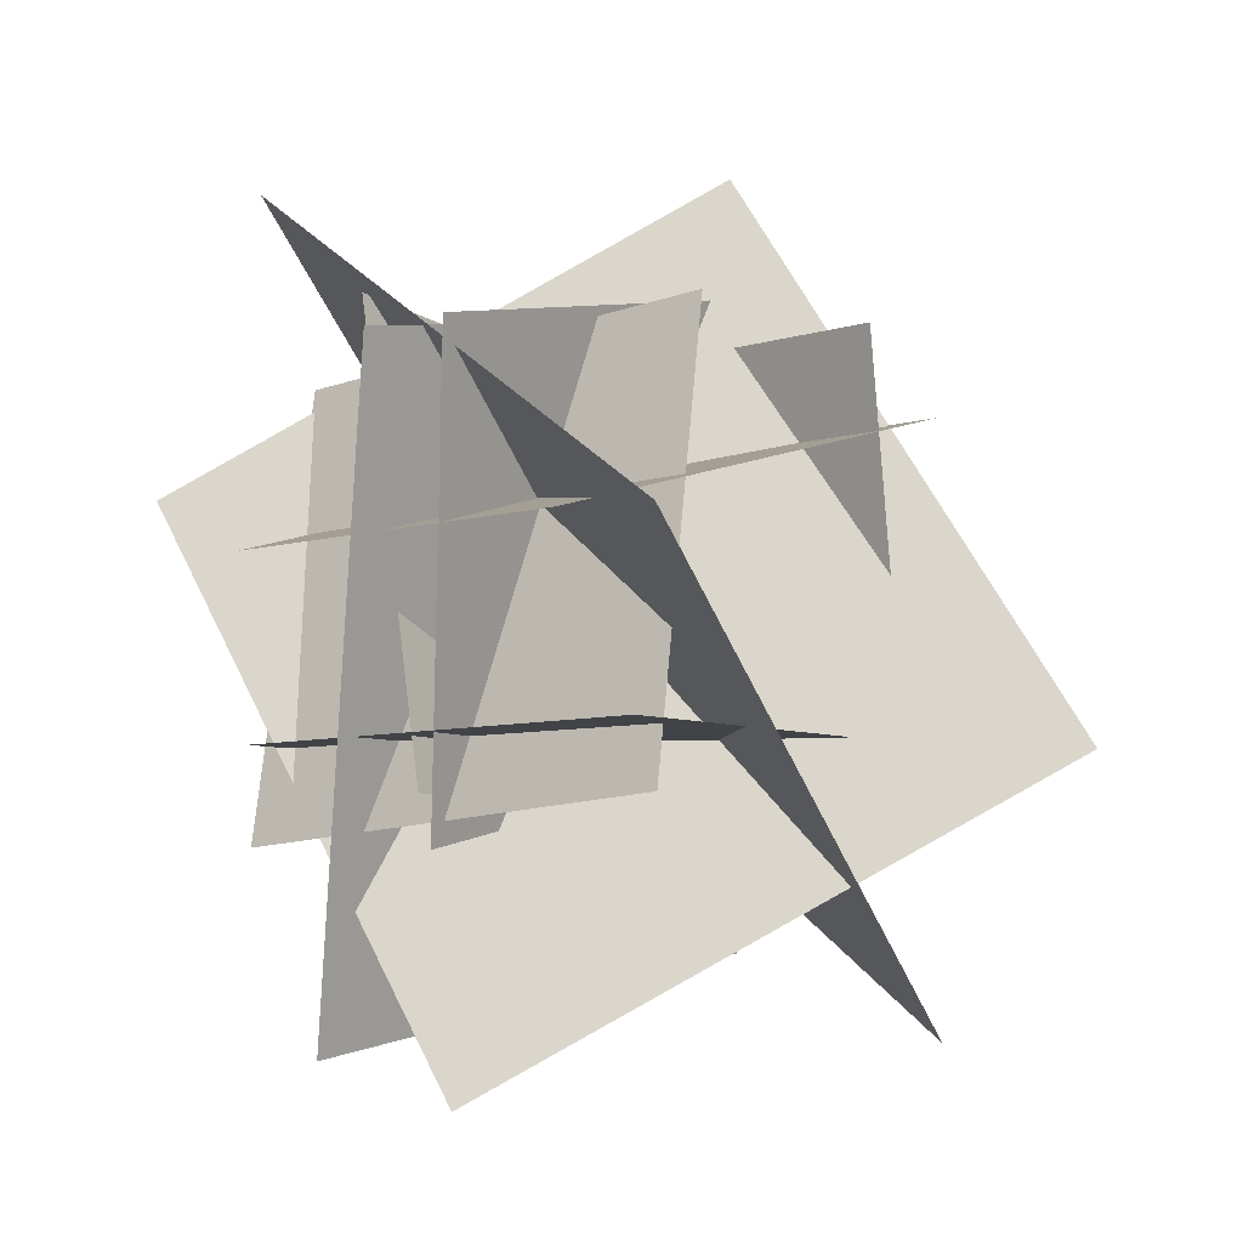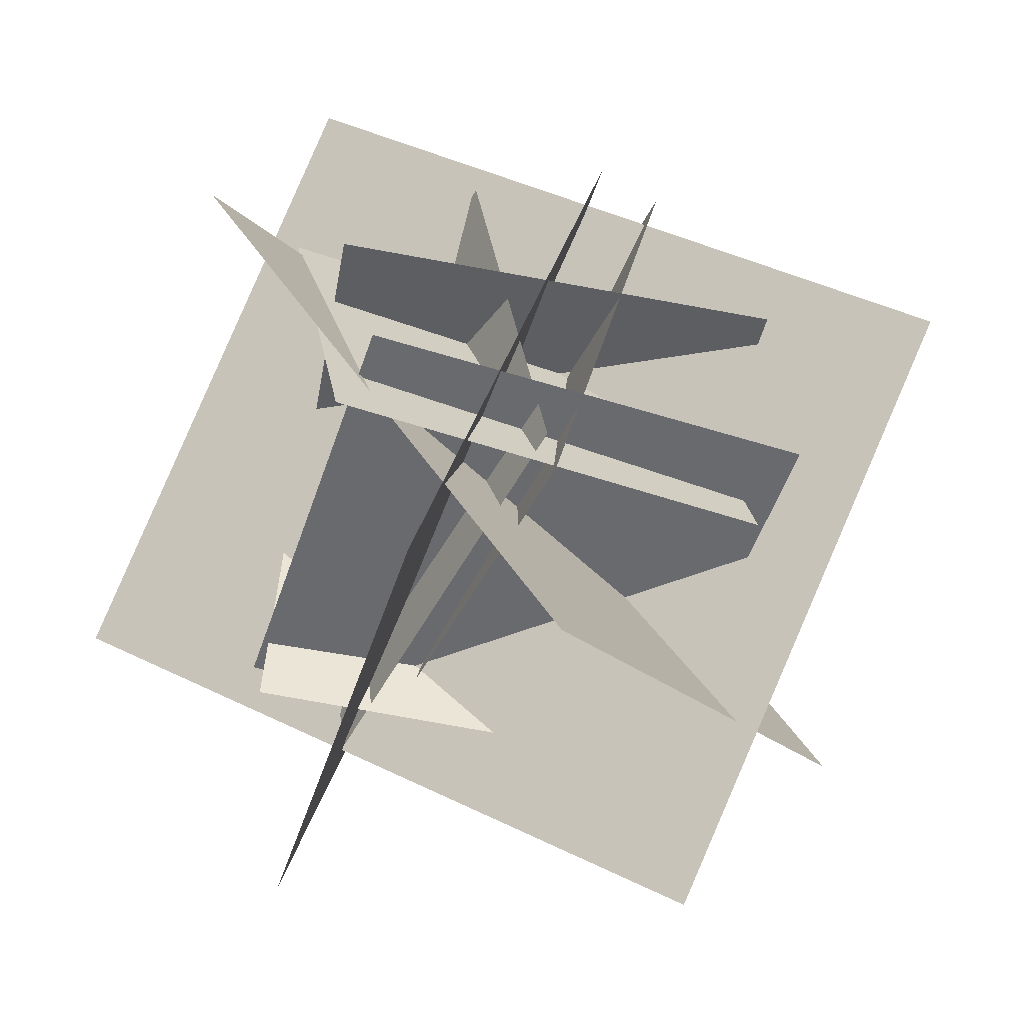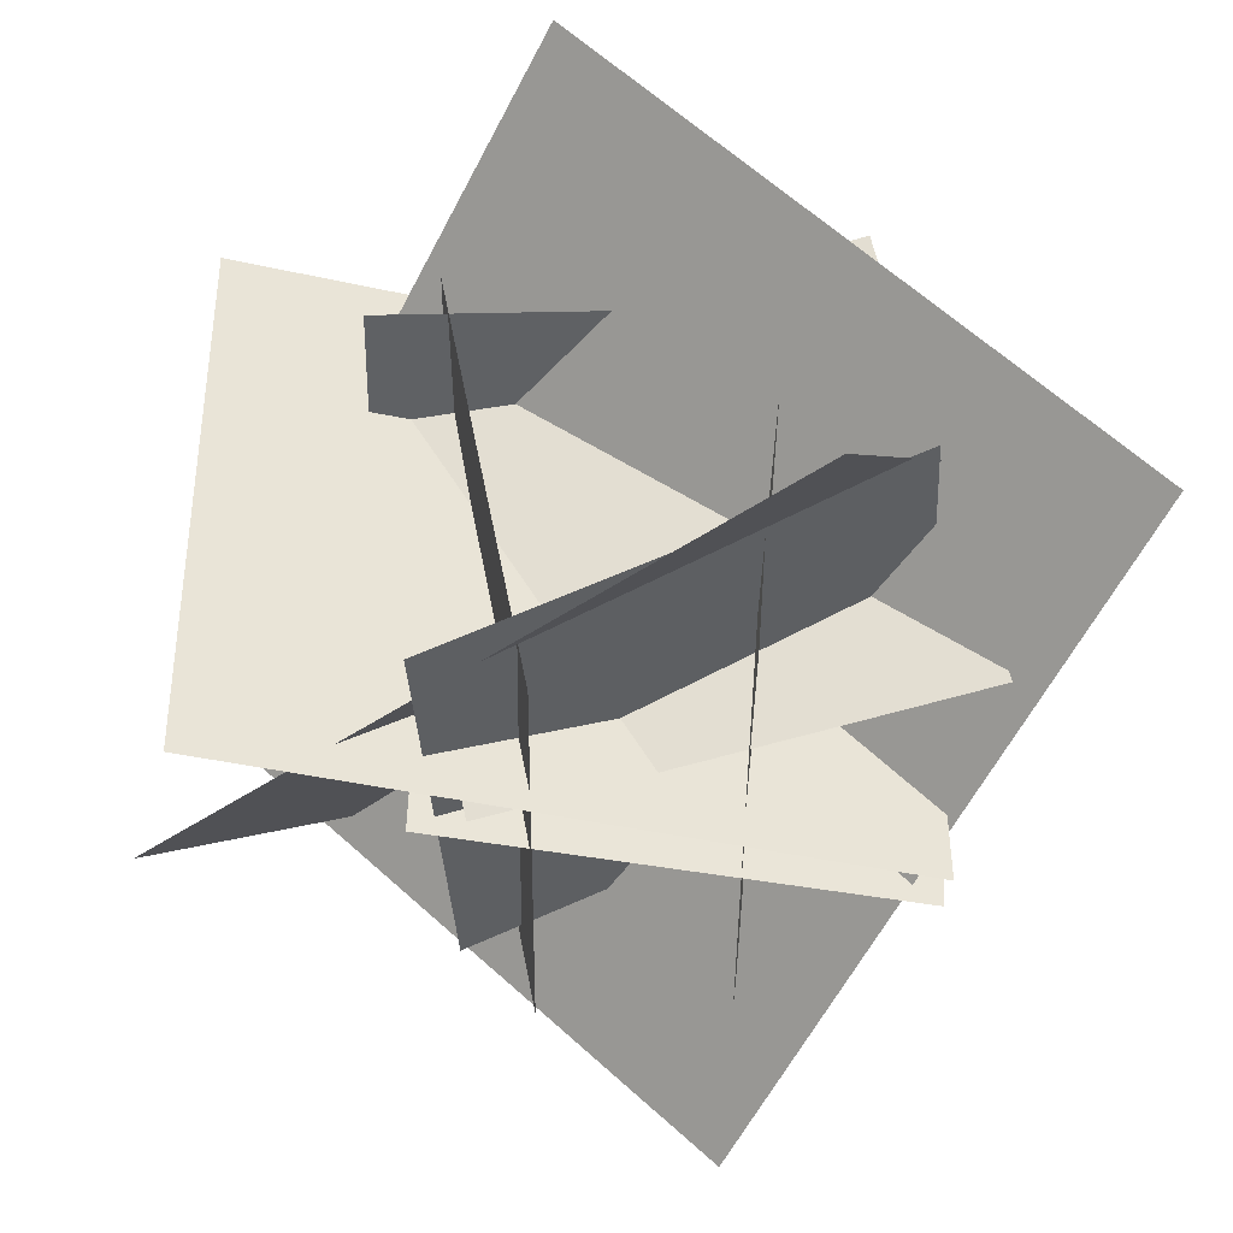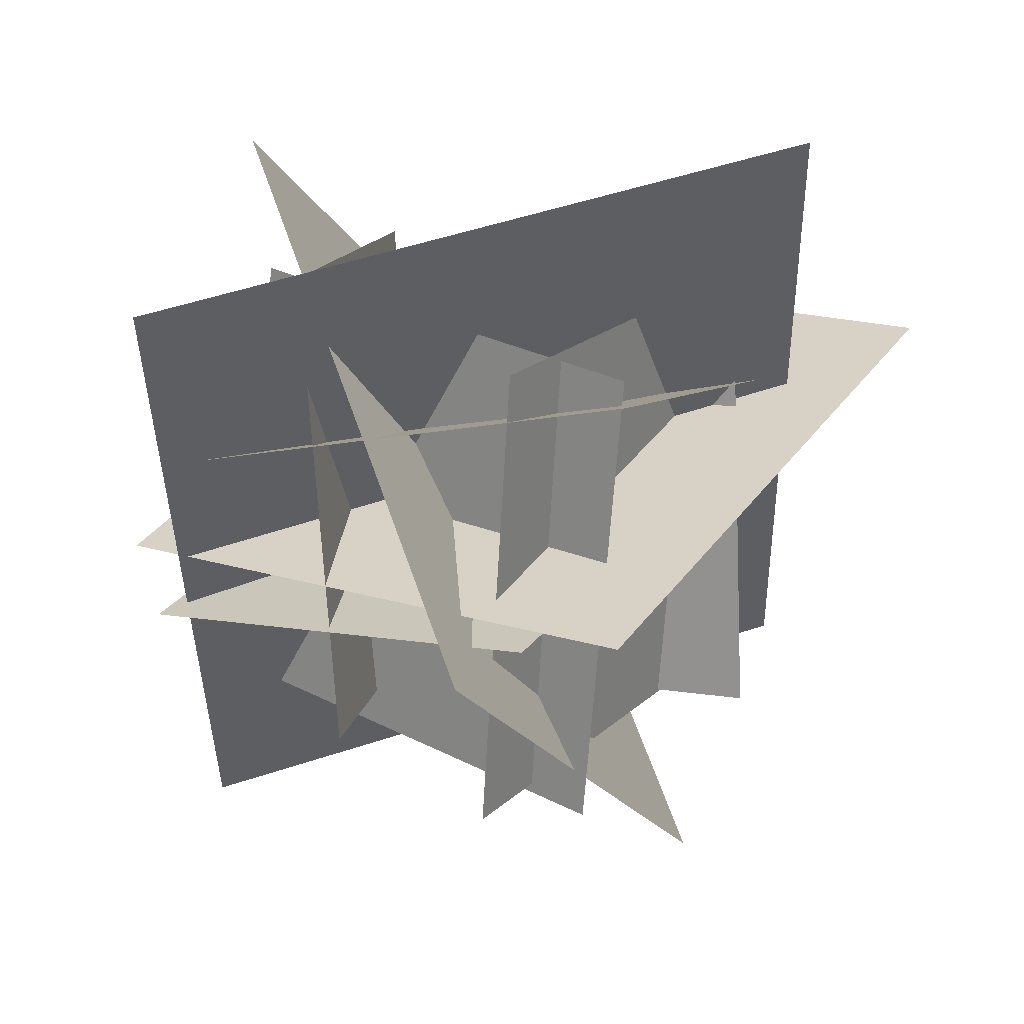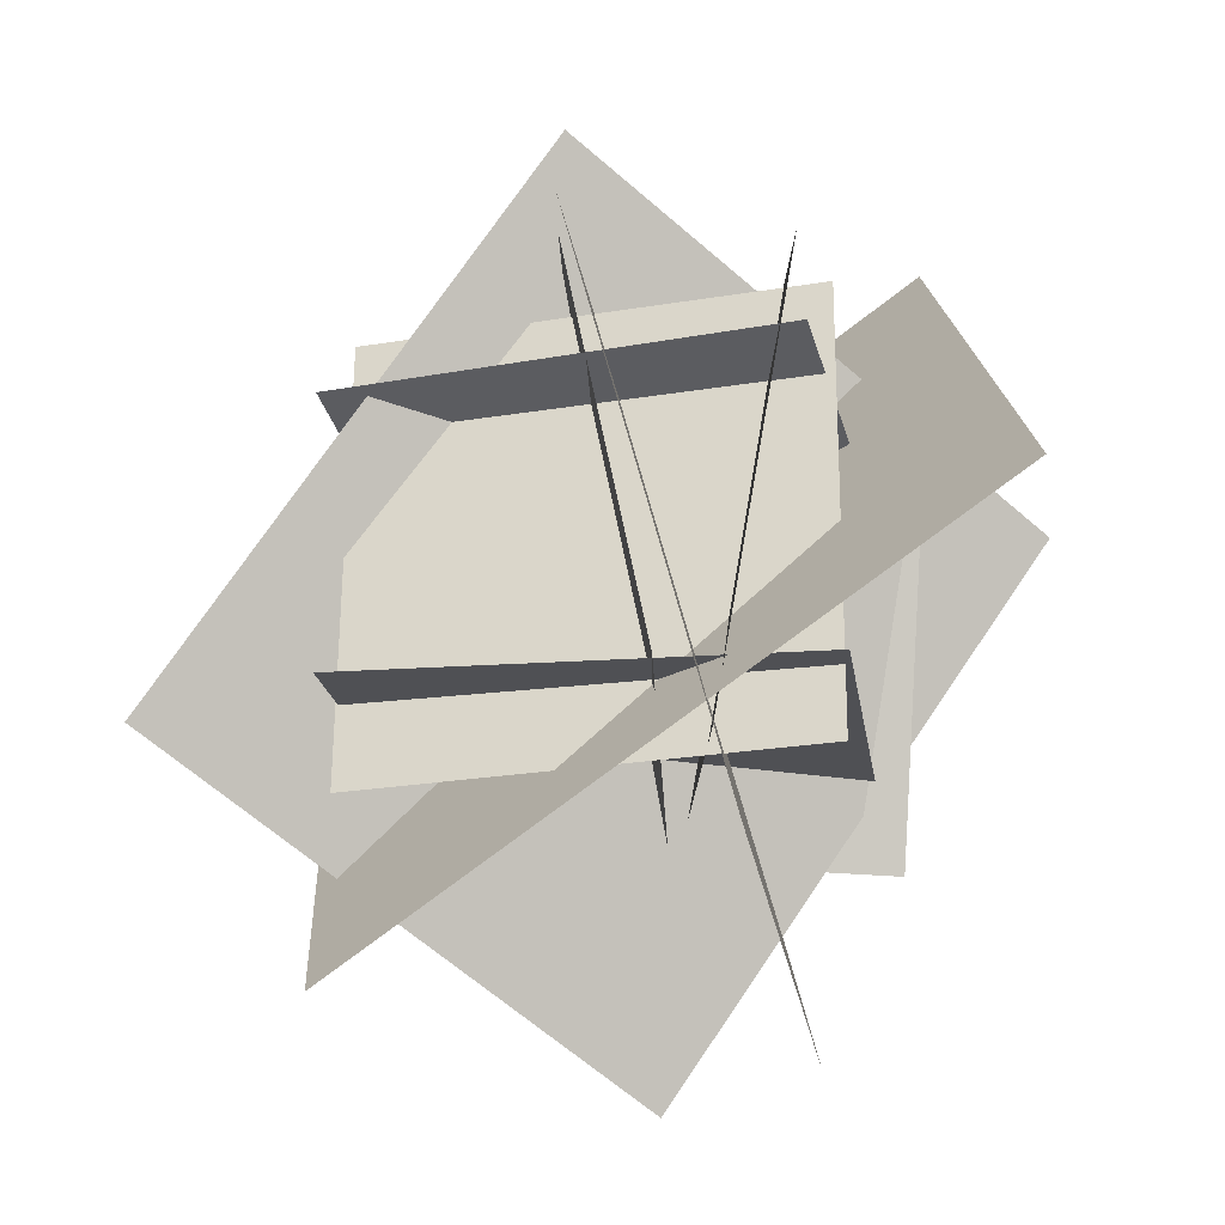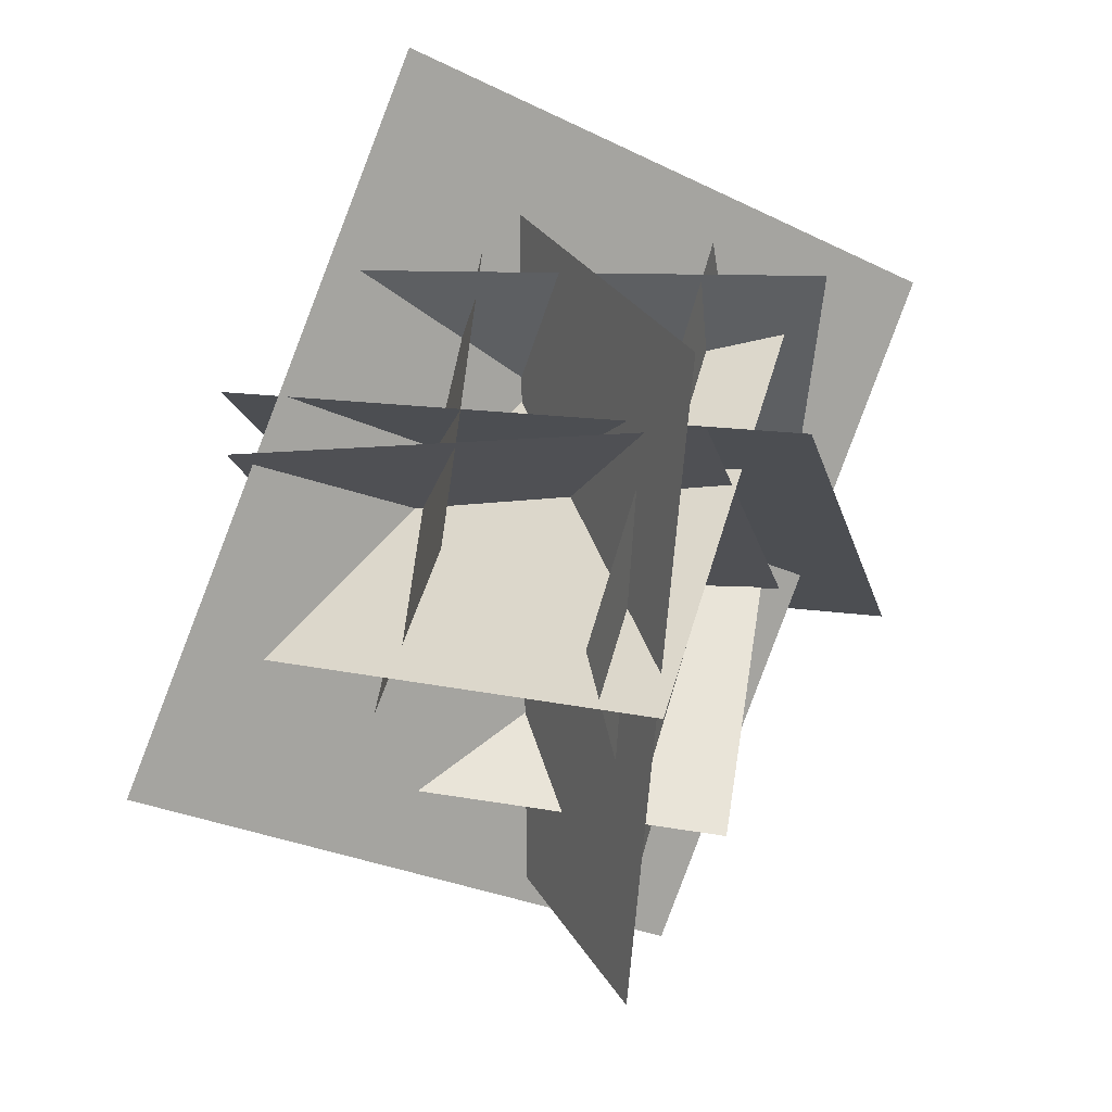
<metadata>
{"format":"obj","ext":"obj","renderer":"f3d","projection":"perspective","resolution":1024,"background":"white","views":[{"elev":-7.0,"azim":133.6,"up":"+Y"},{"elev":-53.0,"azim":73.9,"up":"+Y"},{"elev":48.0,"azim":79.6,"up":"+Z"},{"elev":17.7,"azim":-157.3,"up":"+Z"},{"elev":-19.1,"azim":-79.6,"up":"+Y"},{"elev":60.1,"azim":-168.4,"up":"+Y"}]}
</metadata>
<code>
o cube
v -0.6326 -0.5909 0.5421
v 1.211 -0.9126 0.5331
v -0.2831 1.427 -0.02498
v 1.56 1.105 -0.03395
v 1.211 -0.9126 0.5331
v -0.6326 -0.5909 0.5421
v 1.56 1.105 -0.03395
v -0.2831 1.427 -0.02498
f 3 4 2 1
f 7 8 6 5
o cube
v 1.233 0.809 1.309
v 1.233 0.809 1.309
v 1.145 -1.044 0.03514
v 1.145 -1.044 0.03514
v 0.07641 1.811 -0.06819
v 0.07641 1.811 -0.06819
v -0.01187 -0.04147 -1.342
v -0.01187 -0.04147 -1.342
f 12 15 13 10
f 16 11 9 14
o cube
v 1.436 0.5467 -0.6562
v 0.002287 0.9624 -0.8072
v 1.436 0.5467 -0.6562
v 0.002287 0.9624 -0.8072
v -0.1406 1.012 0.6852
v 1.293 0.5959 0.8361
v -0.1406 1.012 0.6852
v 1.293 0.5959 0.8361
f 22 17 18 21
o cube
v 1.227 1.32 0.3543
v 1.227 1.32 0.3543
v 1.227 -0.1574 0.09382
v 1.227 -0.1574 0.09382
v -0.2374 1.263 0.674
v -0.2374 1.263 0.674
v -0.2374 -0.2138 0.4135
v -0.2374 -0.2138 0.4135
f 32 27 25 30
o cube
v 1.477 1.12 -0.263
v 1.477 1.12 -0.263
v 1.206 -0.3188 0.06268
v 1.206 -0.3188 0.06268
v 0.02247 1.436 -0.07632
v 0.02247 1.436 -0.07632
v -0.2486 -0.002573 0.2494
v -0.2486 -0.002573 0.2494
f 36 39 37 34
o cube
v -0.1623 0.004687 0.7822
v 1.336 0.004687 0.7168
v -0.1623 0.004687 0.7822
v 1.336 0.004687 0.7168
v 1.271 0.004687 -0.7818
v -0.2277 0.004687 -0.7164
v 1.271 0.004687 -0.7818
v -0.2277 0.004687 -0.7164
f 47 44 43 48
o cube
v 1.147 1.736 0.9256
v -0.523 0.3937 1.348
v 1.622 0.4808 -1.184
v -0.04772 -0.8612 -0.7616
v -0.523 0.3937 1.348
v 1.147 1.736 0.9256
v -0.04772 -0.8612 -0.7616
v 1.622 0.4808 -1.184
f 51 52 50 49
f 55 56 54 53
o cube
v 0.7299 1.27 -0.5385
v 1.08 -0.1811 -0.6855
v 0.8979 1.16 0.948
v 1.248 -0.2912 0.801
v 1.08 -0.1811 -0.6855
v 0.7299 1.27 -0.5385
v 1.248 -0.2912 0.801
v 0.8979 1.16 0.948
f 59 60 58 57
o cube
v -0.0677 -0.2273 0.7613
v 0.1357 1.259 0.7351
v 0.04585 -0.2691 -0.7338
v 0.2492 1.217 -0.76
v 0.1357 1.259 0.7351
v -0.0677 -0.2273 0.7613
v 0.2492 1.217 -0.76
v 0.04585 -0.2691 -0.7338
f 71 72 70 69

</code>
